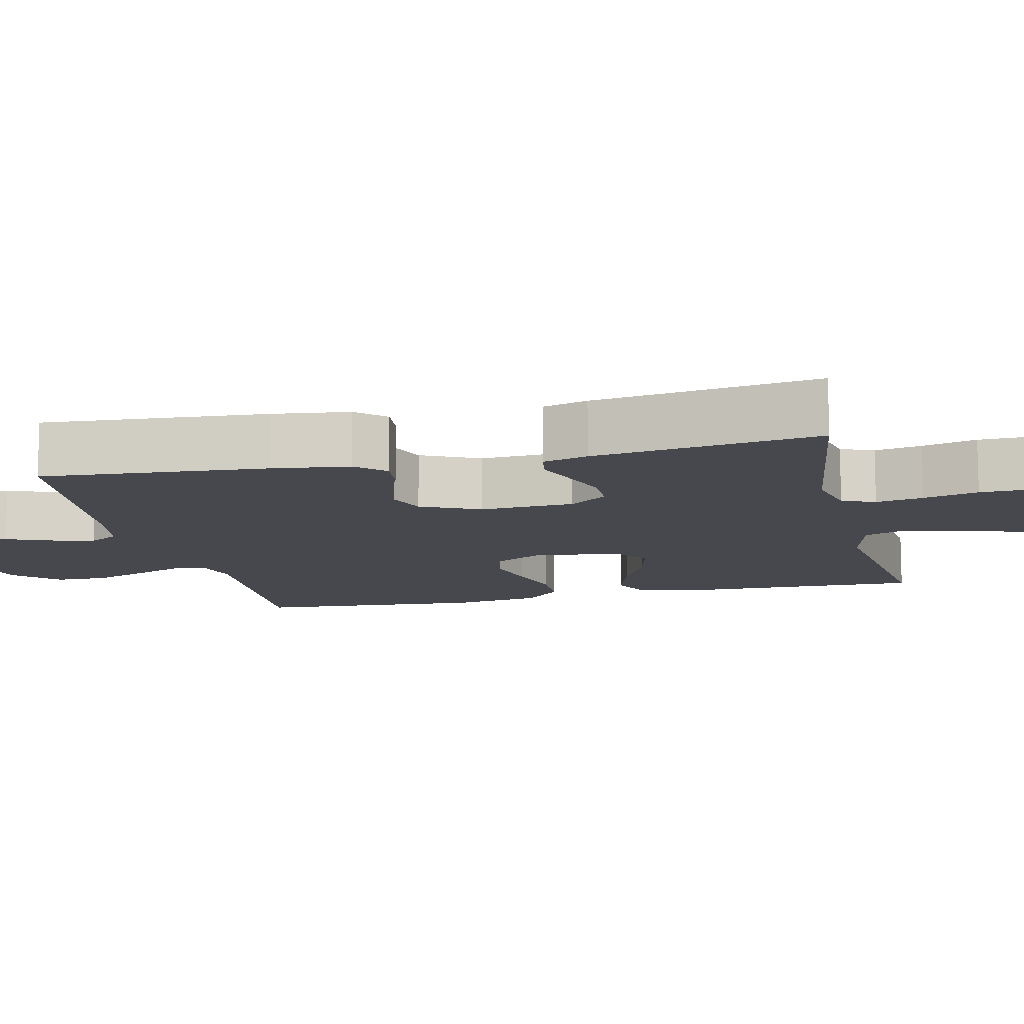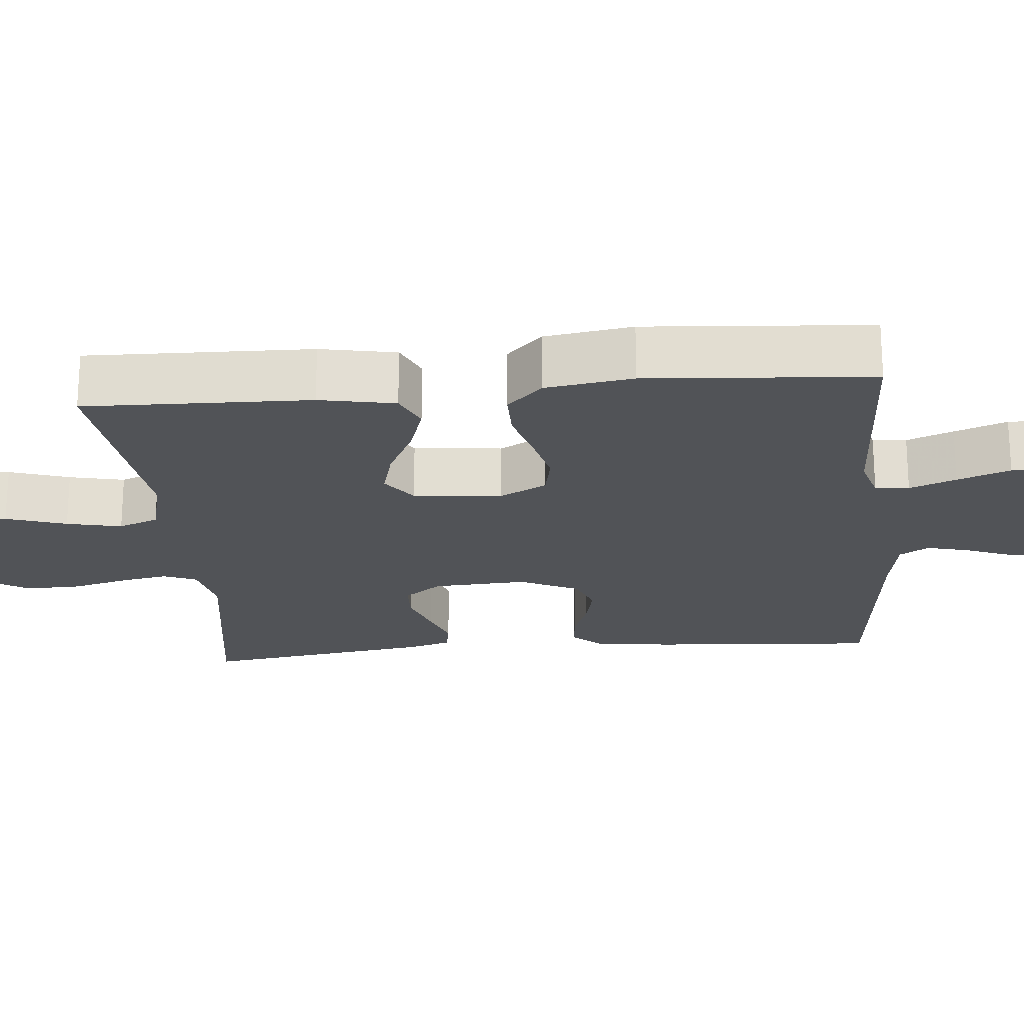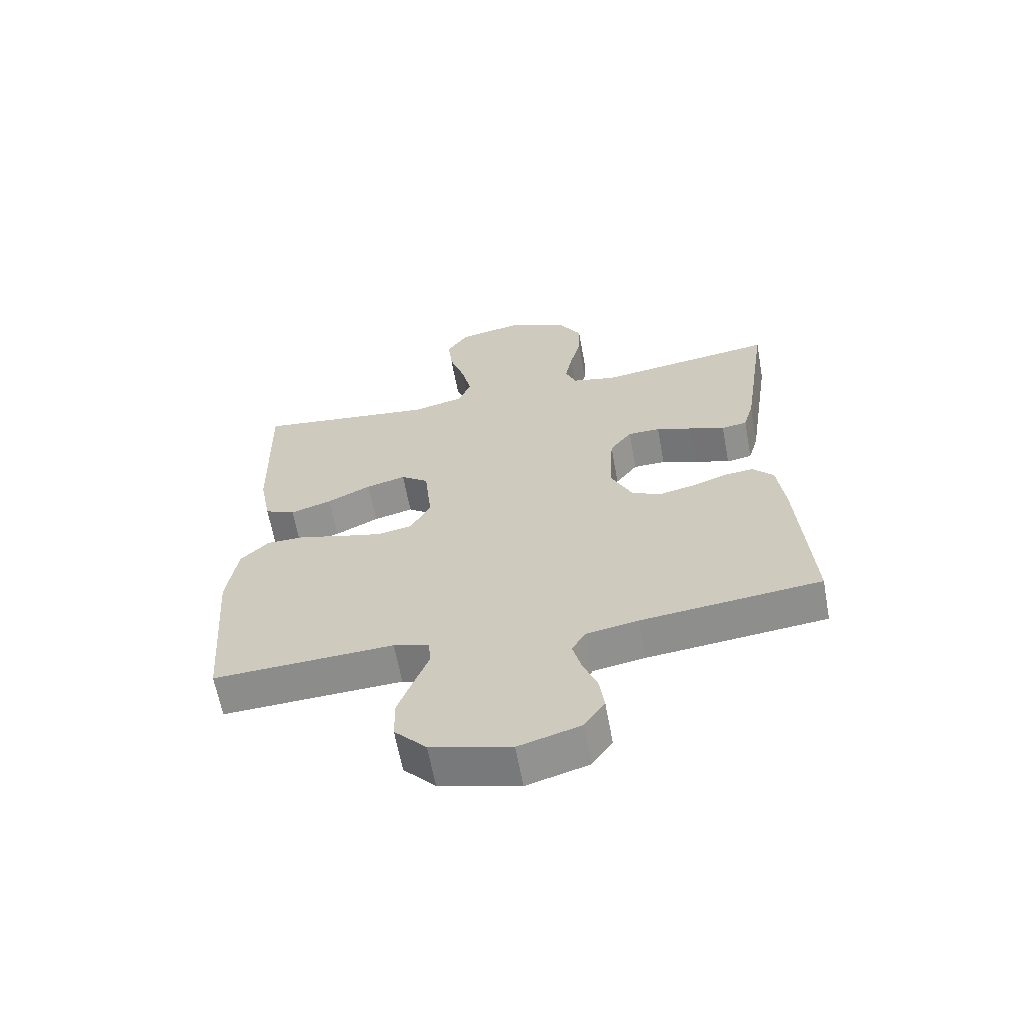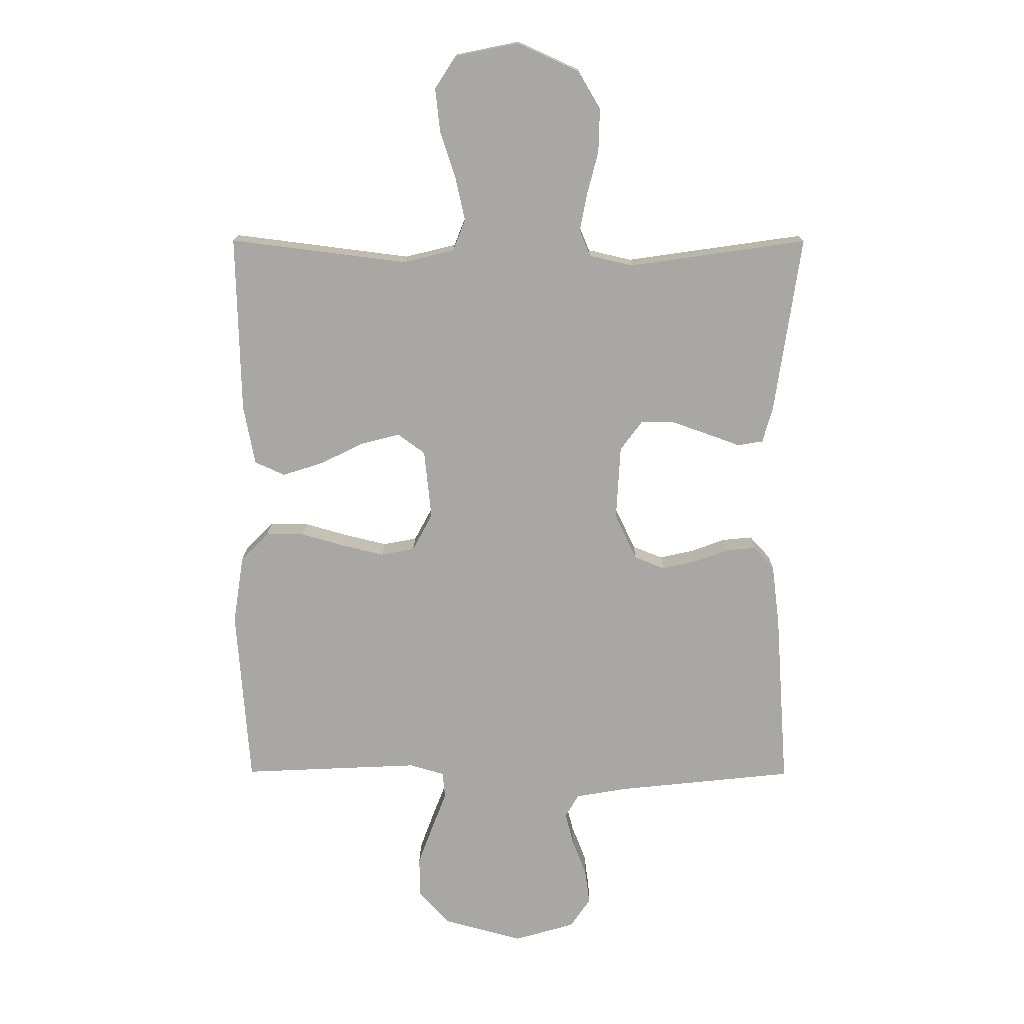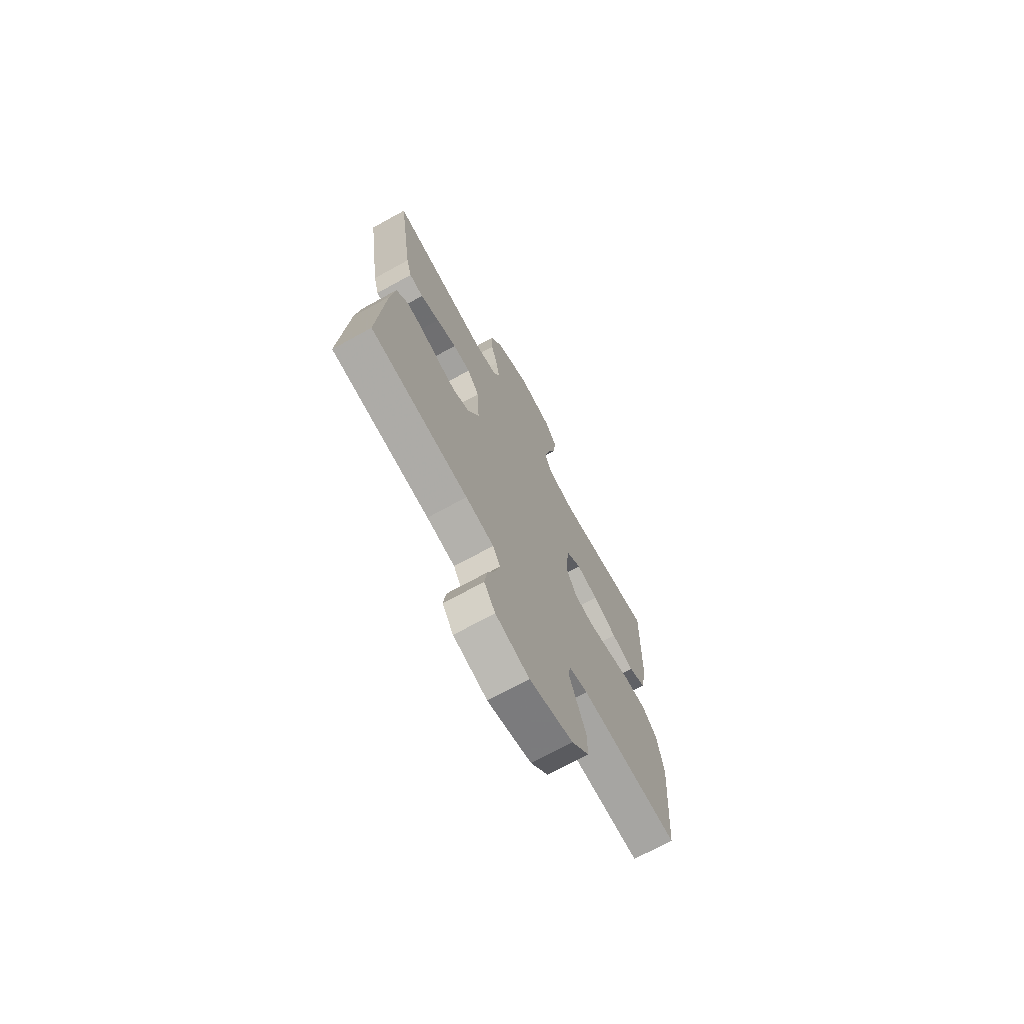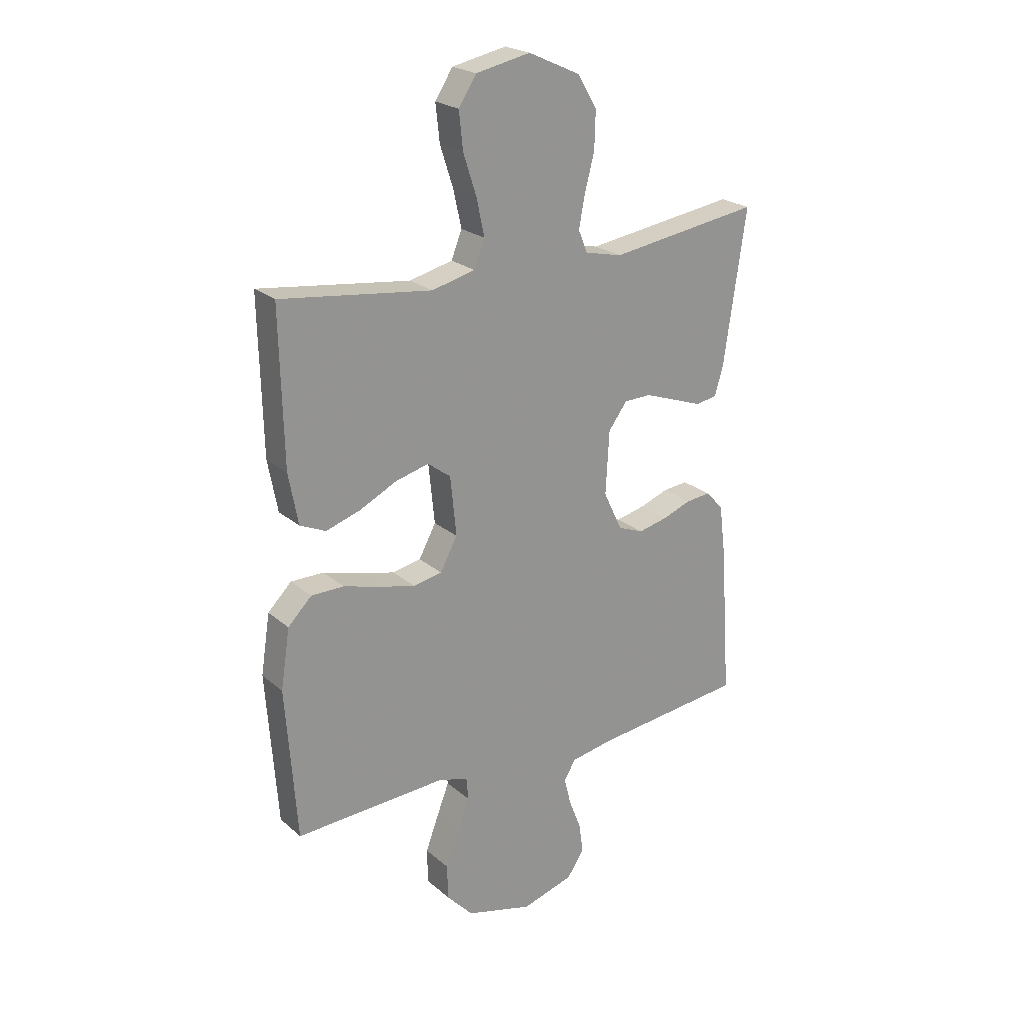
<metadata>
{"format":"obj","ext":"obj","renderer":"f3d","projection":"perspective","resolution":1024,"background":"white","views":[{"elev":-11.8,"azim":-77.1,"up":"+Y"},{"elev":-21.8,"azim":95.1,"up":"+Y"},{"elev":-63.4,"azim":-169.6,"up":"+Z"},{"elev":15.1,"azim":-179.4,"up":"+Z"},{"elev":-71.5,"azim":-61.2,"up":"+Z"},{"elev":23.0,"azim":144.7,"up":"+Z"}]}
</metadata>
<code>
v 0.5 0.07 0.5
v 0.493 0.07 0.2
v 0.474 0.07 0.099
v 0.423 0.07 0.076
v 0.354 0.07 0.098
v 0.281 0.07 0.134
v 0.215 0.07 0.151
v 0.169 0.07 0.117
v 0.157 0.07 0
v 0.191 0.07 -0.063
v 0.248 0.07 -0.074
v 0.318 0.07 -0.057
v 0.392 0.07 -0.036
v 0.457 0.07 -0.036
v 0.504 0.07 -0.083
v 0.522 0.07 -0.2
v 0.5 0.07 -0.5
v 0.2 0.07 -0.486
v 0.141 0.07 -0.503
v 0.137 0.07 -0.548
v 0.161 0.07 -0.61
v 0.187 0.07 -0.68
v 0.186 0.07 -0.749
v 0.133 0.07 -0.806
v 0 0.07 -0.842
v -0.103 0.07 -0.812
v -0.137 0.07 -0.762
v -0.129 0.07 -0.703
v -0.105 0.07 -0.641
v -0.091 0.07 -0.586
v -0.114 0.07 -0.547
v -0.2 0.07 -0.532
v -0.5 0.07 -0.5
v -0.479 0.07 -0.2
v -0.466 0.07 -0.097
v -0.431 0.07 -0.059
v -0.381 0.07 -0.064
v -0.324 0.07 -0.085
v -0.266 0.07 -0.098
v -0.215 0.07 -0.078
v -0.178 0.07 0
v -0.185 0.07 0.125
v -0.222 0.07 0.175
v -0.276 0.07 0.176
v -0.338 0.07 0.154
v -0.396 0.07 0.133
v -0.439 0.07 0.14
v -0.456 0.07 0.2
v -0.5 0.07 0.5
v -0.2 0.07 0.457
v -0.126 0.07 0.474
v -0.108 0.07 0.518
v -0.12 0.07 0.581
v -0.139 0.07 0.654
v -0.141 0.07 0.727
v -0.103 0.07 0.791
v 0 0.07 0.838
v 0.108 0.07 0.816
v 0.143 0.07 0.762
v 0.135 0.07 0.689
v 0.109 0.07 0.609
v 0.093 0.07 0.536
v 0.114 0.07 0.483
v 0.2 0.07 0.462
v 0.5 0 0.5
v 0.493 0 0.2
v 0.474 0 0.099
v 0.423 0 0.076
v 0.354 0 0.098
v 0.281 0 0.134
v 0.215 0 0.151
v 0.169 0 0.117
v 0.157 0 0
v 0.191 0 -0.063
v 0.248 0 -0.074
v 0.318 0 -0.057
v 0.392 0 -0.036
v 0.457 0 -0.036
v 0.504 0 -0.083
v 0.522 0 -0.2
v 0.5 0 -0.5
v 0.2 0 -0.486
v 0.141 0 -0.503
v 0.137 0 -0.548
v 0.161 0 -0.61
v 0.187 0 -0.68
v 0.186 0 -0.749
v 0.133 0 -0.806
v 0 0 -0.842
v -0.103 0 -0.812
v -0.137 0 -0.762
v -0.129 0 -0.703
v -0.105 0 -0.641
v -0.091 0 -0.586
v -0.114 0 -0.547
v -0.2 0 -0.532
v -0.5 0 -0.5
v -0.479 0 -0.2
v -0.466 0 -0.097
v -0.431 0 -0.059
v -0.381 0 -0.064
v -0.324 0 -0.085
v -0.266 0 -0.098
v -0.215 0 -0.078
v -0.178 0 0
v -0.185 0 0.125
v -0.222 0 0.175
v -0.276 0 0.176
v -0.338 0 0.154
v -0.396 0 0.133
v -0.439 0 0.14
v -0.456 0 0.2
v -0.5 0 0.5
v -0.2 0 0.457
v -0.126 0 0.474
v -0.108 0 0.518
v -0.12 0 0.581
v -0.139 0 0.654
v -0.141 0 0.727
v -0.103 0 0.791
v 0 0 0.838
v 0.108 0 0.816
v 0.143 0 0.762
v 0.135 0 0.689
v 0.109 0 0.609
v 0.093 0 0.536
v 0.114 0 0.483
v 0.2 0 0.462
f 58 59 60 61
f 58 61 62
f 57 58 62
f 56 57 62
f 53 54 55 56
f 52 53 56 62
f 51 52 62 63
f 47 48 49 50
f 45 46 47 50
f 44 45 50 51
f 43 44 51 63
f 35 36 37 38
f 35 38 39
f 32 33 34 35
f 31 32 35 39
f 30 31 39 40
f 26 27 28 29
f 26 29 30
f 25 26 30
f 20 21 22 23
f 20 23 24 25
f 15 16 17 18
f 15 18 19
f 12 13 14 15
f 11 12 15 19
f 10 11 19
f 9 10 19
f 3 4 5 6
f 3 6 7
f 64 1 2 3
f 64 3 7
f 42 43 63 64
f 41 42 64 7
f 40 41 7 8
f 30 40 8 9
f 20 25 30
f 9 19 20 30
f 125 124 123 122
f 126 125 122
f 126 122 121
f 126 121 120
f 120 119 118 117
f 126 120 117 116
f 127 126 116 115
f 114 113 112 111
f 114 111 110 109
f 115 114 109 108
f 127 115 108 107
f 102 101 100 99
f 103 102 99
f 99 98 97 96
f 103 99 96 95
f 104 103 95 94
f 93 92 91 90
f 94 93 90
f 94 90 89
f 87 86 85 84
f 89 88 87 84
f 82 81 80 79
f 83 82 79
f 79 78 77 76
f 83 79 76 75
f 83 75 74
f 83 74 73
f 70 69 68 67
f 71 70 67
f 67 66 65 128
f 71 67 128
f 128 127 107 106
f 71 128 106 105
f 72 71 105 104
f 73 72 104 94
f 94 89 84
f 94 84 83 73
f 1 65 66 2
f 2 66 67 3
f 3 67 68 4
f 4 68 69 5
f 5 69 70 6
f 6 70 71 7
f 7 71 72 8
f 8 72 73 9
f 9 73 74 10
f 10 74 75 11
f 11 75 76 12
f 12 76 77 13
f 13 77 78 14
f 14 78 79 15
f 15 79 80 16
f 16 80 81 17
f 17 81 82 18
f 18 82 83 19
f 19 83 84 20
f 20 84 85 21
f 21 85 86 22
f 22 86 87 23
f 23 87 88 24
f 24 88 89 25
f 25 89 90 26
f 26 90 91 27
f 27 91 92 28
f 28 92 93 29
f 29 93 94 30
f 30 94 95 31
f 31 95 96 32
f 32 96 97 33
f 33 97 98 34
f 34 98 99 35
f 35 99 100 36
f 36 100 101 37
f 37 101 102 38
f 38 102 103 39
f 39 103 104 40
f 40 104 105 41
f 41 105 106 42
f 42 106 107 43
f 43 107 108 44
f 44 108 109 45
f 45 109 110 46
f 46 110 111 47
f 47 111 112 48
f 48 112 113 49
f 49 113 114 50
f 50 114 115 51
f 51 115 116 52
f 52 116 117 53
f 53 117 118 54
f 54 118 119 55
f 55 119 120 56
f 56 120 121 57
f 57 121 122 58
f 58 122 123 59
f 59 123 124 60
f 60 124 125 61
f 61 125 126 62
f 62 126 127 63
f 63 127 128 64
f 64 128 65 1

</code>
